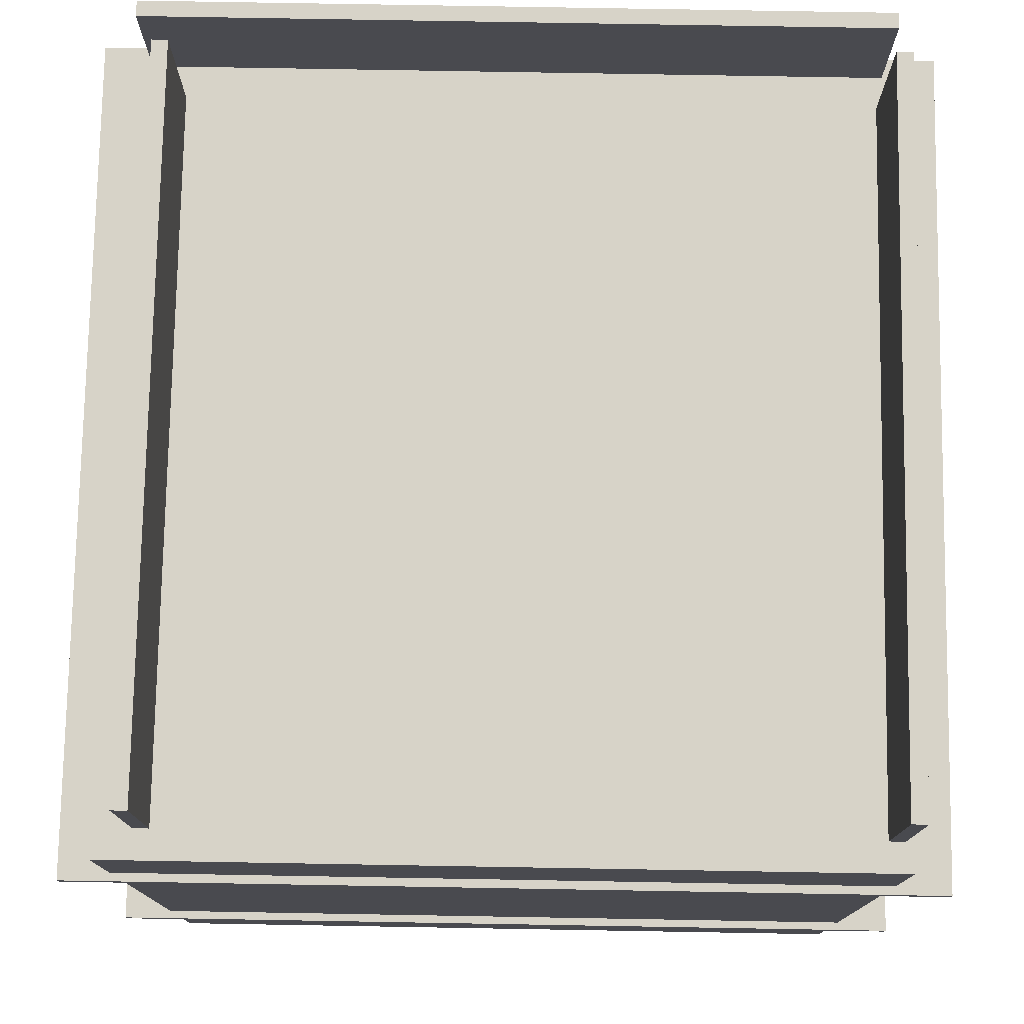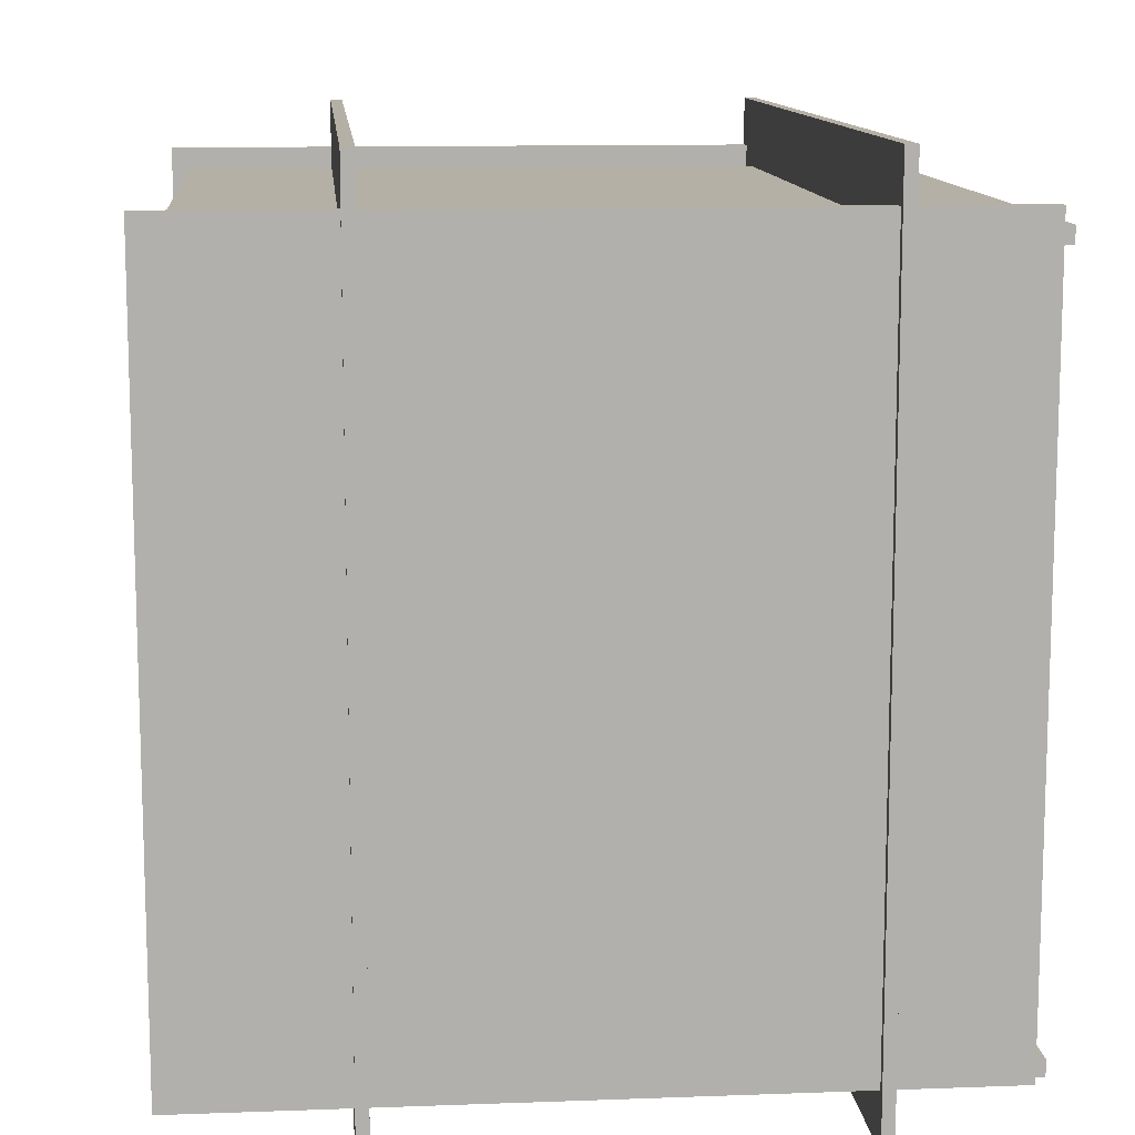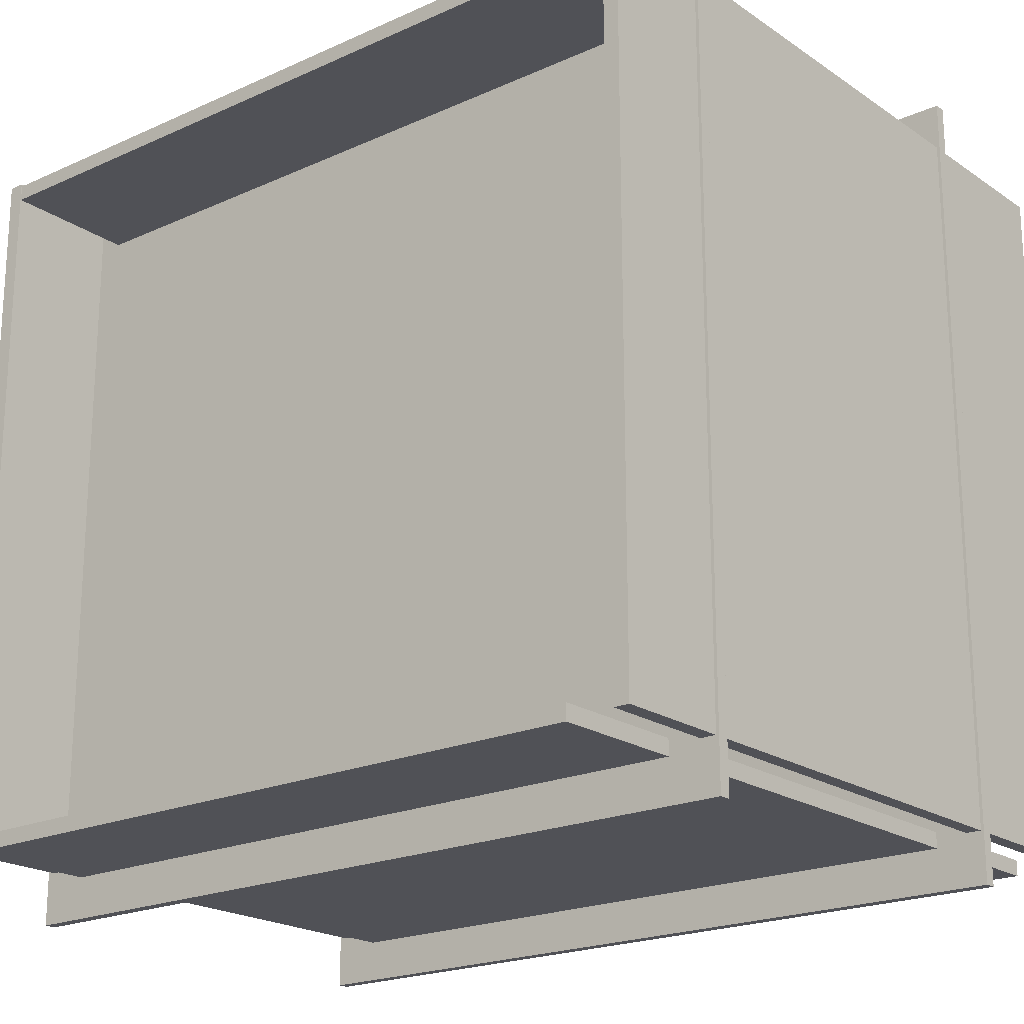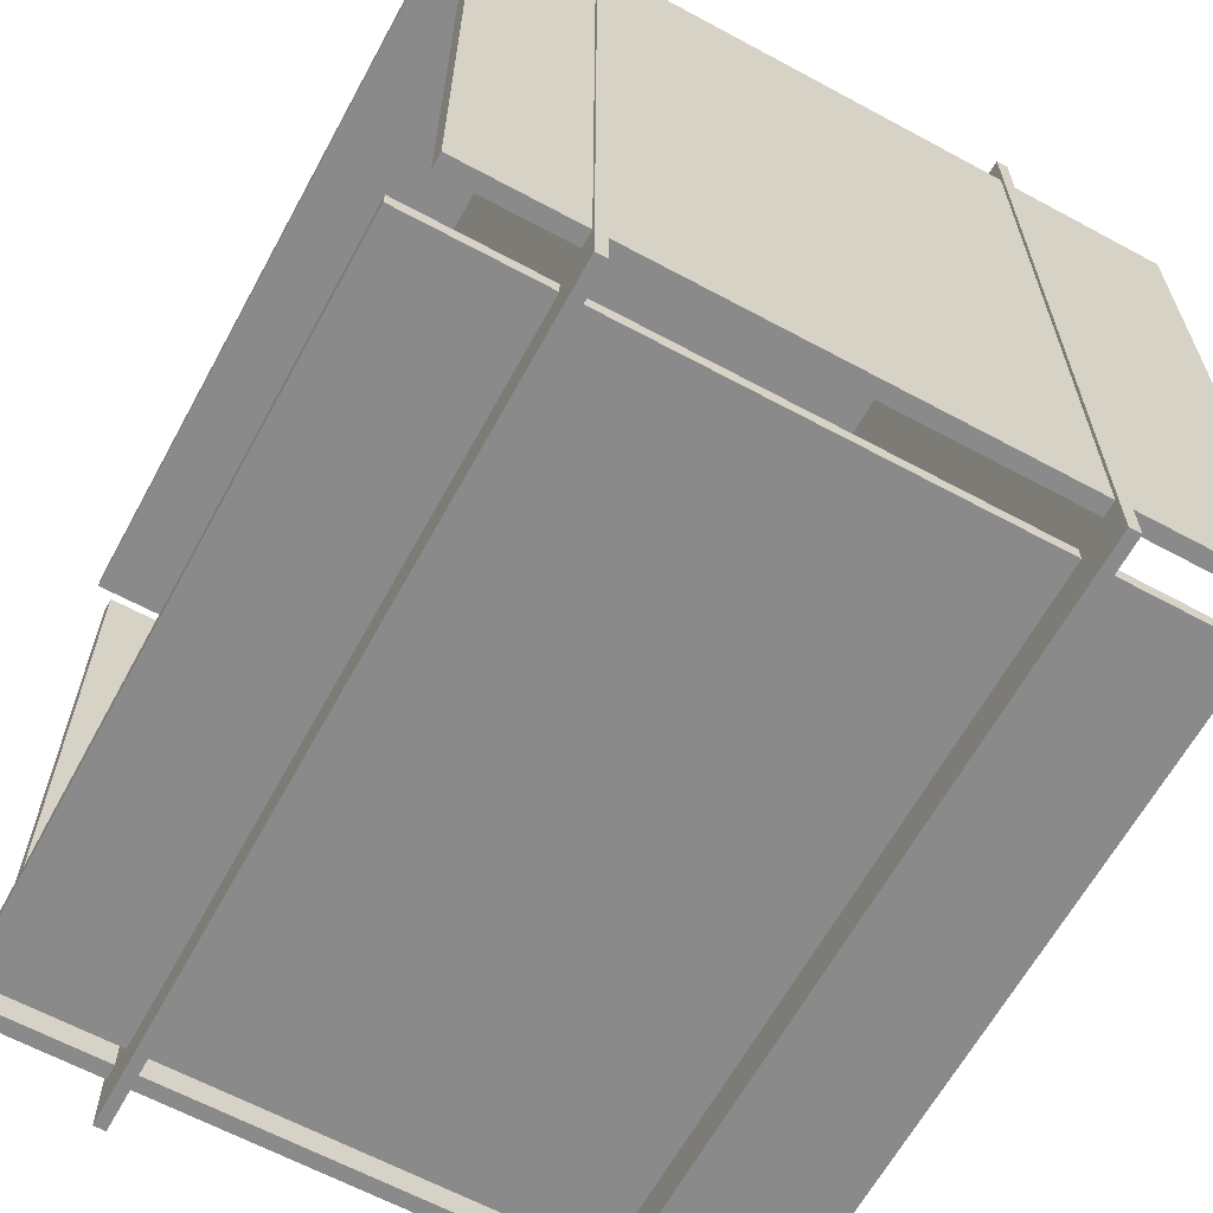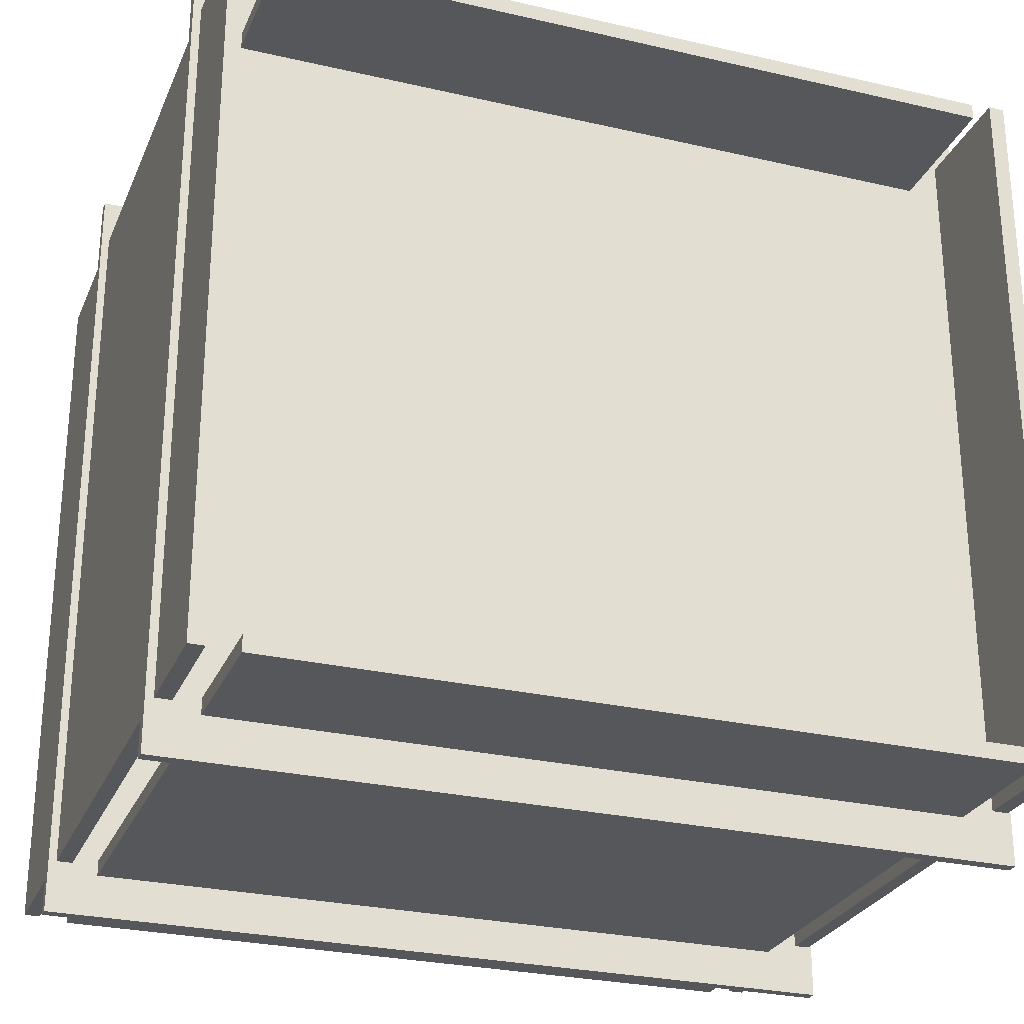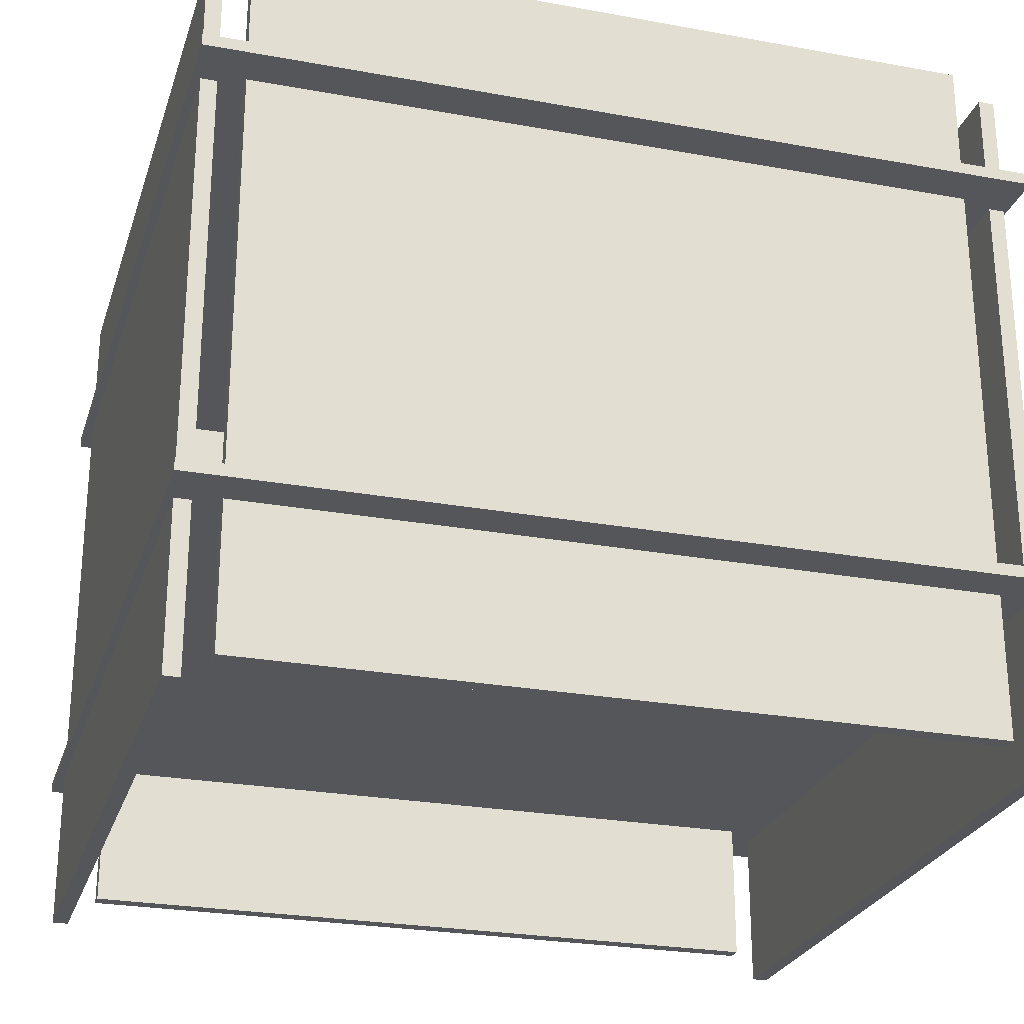
<metadata>
{"format":"obj","ext":"obj","renderer":"f3d","projection":"perspective","resolution":1024,"background":"white","views":[{"elev":76.5,"azim":91.0,"up":"+Y"},{"elev":11.7,"azim":84.9,"up":"+Z"},{"elev":-20.5,"azim":-140.6,"up":"+Z"},{"elev":-63.6,"azim":-118.6,"up":"+Z"},{"elev":-27.3,"azim":160.3,"up":"+Z"},{"elev":-25.9,"azim":163.8,"up":"+Y"}]}
</metadata>
<code>
o Cube.001
v 4.84 2.882 -4.84
v 4.84 2.744 -4.84
v 4.84 2.882 4.84
v 4.84 2.744 4.84
v -4.84 2.882 -4.84
v -4.84 2.744 -4.84
v -4.84 2.882 4.84
v -4.84 2.744 4.84
f 1 5 7 3
f 4 3 7 8
f 8 7 5 6
f 6 2 4 8
f 2 1 3 4
f 6 5 1 2
o Cube.002
v 4.84 -2.184 -4.84
v 4.84 -2.322 -4.84
v 4.84 -2.184 4.84
v 4.84 -2.322 4.84
v -4.84 -2.184 -4.84
v -4.84 -2.322 -4.84
v -4.84 -2.184 4.84
v -4.84 -2.322 4.84
f 9 13 15 11
f 12 11 15 16
f 16 15 13 14
f 14 10 12 16
f 10 9 11 12
f 14 13 9 10
o Cube.003
v -4.804 4.268 -4.229
v -4.804 -4.234 -4.229
v -4.804 4.268 4.273
v -4.804 -4.234 4.273
v -4.618 4.268 -4.229
v -4.618 -4.234 -4.229
v -4.618 4.268 4.273
v -4.618 -4.234 4.273
f 17 19 23 21
f 20 24 23 19
f 24 22 21 23
f 22 24 20 18
f 18 20 19 17
f 22 18 17 21
o Cube.004
v 4.561 4.268 -4.229
v 4.561 -4.234 -4.229
v 4.561 4.268 4.273
v 4.561 -4.234 4.273
v 4.747 4.268 -4.229
v 4.747 -4.234 -4.229
v 4.747 4.268 4.273
v 4.747 -4.234 4.273
f 25 27 31 29
f 28 32 31 27
f 32 30 29 31
f 30 32 28 26
f 26 28 27 25
f 30 26 25 29
o Cube.005
v -4.238 4.498 -4.161
v -4.238 -4.004 -4.161
v 4.264 4.498 -4.161
v 4.264 -4.004 -4.161
v -4.238 4.498 -4.347
v -4.238 -4.004 -4.347
v 4.264 4.498 -4.347
v 4.264 -4.004 -4.347
f 33 35 39 37
f 36 40 39 35
f 40 38 37 39
f 38 40 36 34
f 34 36 35 33
f 38 34 33 37
o Cube.006
v -4.238 4.498 4.052
v -4.238 -4.004 4.052
v 4.264 4.498 4.052
v 4.264 -4.004 4.052
v -4.238 4.498 3.866
v -4.238 -4.004 3.866
v 4.264 4.498 3.866
v 4.264 -4.004 3.866
f 41 43 47 45
f 44 48 47 43
f 48 46 45 47
f 46 48 44 42
f 42 44 43 41
f 46 42 41 45
o Plane
v -1 0 1
v 1 0 1
v -1 0 -1
v 1 0 -1
f 49 50 52 51

</code>
